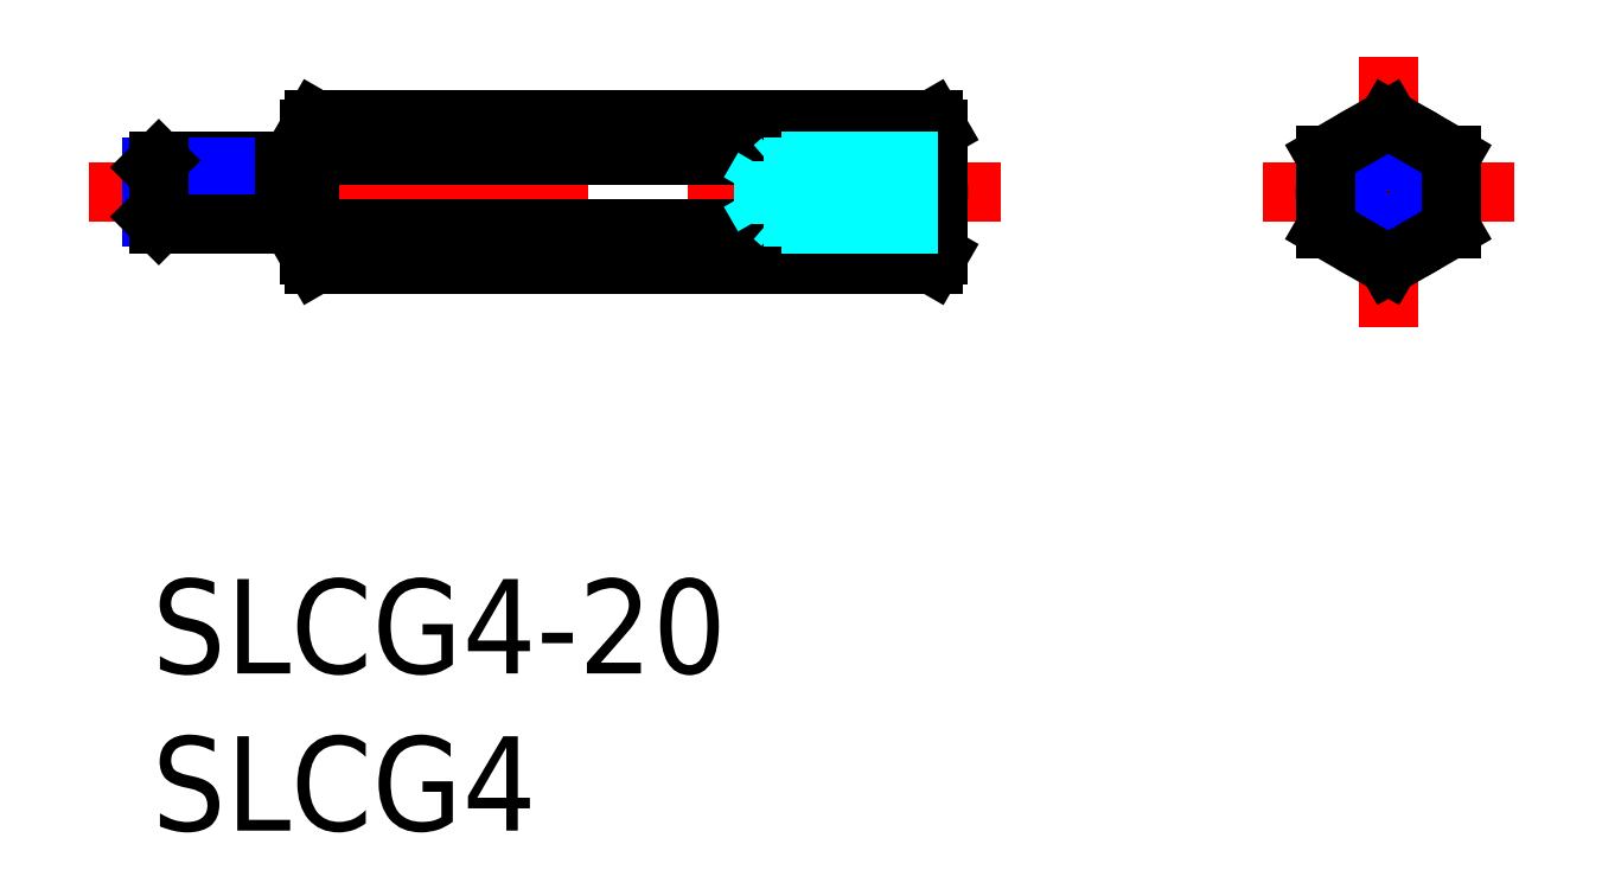
<metadata>
{"format":"dxf","ext":"dxf","renderer":"ezdxf+matplotlib","layout":"modelspace","background":"white","min_lineweight":24,"dpi":150}
</metadata>
<code>
0
SECTION
2
ENTITIES
0
INSERT
8
MSM_CONTINUOUS
2
*U4
10
0
20
0
30
0
0
INSERT
8
MSM_CONTINUOUS
2
*U5
10
0
20
0
30
0
0
LINE
8
MSM_CENTER
10
-2
20
12.31
30
0
11
27
21
12.31
31
0
0
LINE
8
MSM_CONTINUOUS
10
5.179
20
10
30
0
11
24.82
21
10
31
0
0
LINE
8
MSM_CONTINUOUS
10
5.179
20
11.15
30
0
11
24.82
21
11.15
31
0
0
LINE
8
MSM_CONTINUOUS
10
5.179
20
13.46
30
0
11
24.82
21
13.46
31
0
0
LINE
8
MSM_CONTINUOUS
10
5.179
20
14.62
30
0
11
24.82
21
14.62
31
0
0
LINE
8
MSM_CONTINUOUS
10
7.87e-14
20
13.09
30
0
11
-2.08e-14
21
11.53
31
0
0
LINE
8
MSM_CENTER
10
35.31
20
12.31
30
0
11
43.31
21
12.31
31
0
0
LINE
8
MSM_CENTER
10
39.31
20
8
30
0
11
39.31
21
16.62
31
0
0
CIRCLE
8
MSM_CONTINUOUS
10
39.31
20
12.31
30
0
40
2
0
CIRCLE
8
MSM_CONTINUOUS
10
39.31
20
12.31
30
0
40
0.7835
0
CIRCLE
8
MSM_NARROW
10
39.31
20
12.31
30
0
40
1
0
ARC
8
MSM_CONTINUOUS
10
6.022
20
14.04
30
0
40
1.022
50
154.4
51
214.4
0
LINE
8
MSM_CONTINUOUS
10
5
20
10.31
30
0
11
5
21
14.31
31
0
0
LINE
8
MSM_CONTINUOUS
10
5
20
10.31
30
0
11
5.179
21
10
31
0
0
ARC
8
MSM_CONTINUOUS
10
6.022
20
10.58
30
0
40
1.022
50
145.6
51
205.6
0
ARC
8
MSM_CONTINUOUS
10
8.821
20
12.31
30
0
40
3.821
50
162.4
51
197.6
0
LINE
8
MSM_CONTINUOUS
10
5
20
14.31
30
0
11
5.179
21
14.62
31
0
0
LINE
8
MSM_CONTINUOUS
10
25
20
10.31
30
0
11
25
21
14.31
31
0
0
ARC
8
MSM_CONTINUOUS
10
23.98
20
14.04
30
0
40
1.022
50
325.6
51
25.62
0
ARC
8
MSM_CONTINUOUS
10
21.18
20
12.31
30
0
40
3.821
50
342.4
51
17.59
0
ARC
8
MSM_CONTINUOUS
10
23.98
20
10.58
30
0
40
1.022
50
334.4
51
34.38
0
LINE
8
MSM_CONTINUOUS
10
25
20
10.31
30
0
11
24.82
21
10
31
0
0
LINE
8
MSM_CONTINUOUS
10
25
20
14.31
30
0
11
24.82
21
14.62
31
0
0
LINE
8
MSM_CONTINUOUS
10
41.31
20
13.46
30
0
11
39.31
21
14.62
31
0
0
LINE
8
MSM_CONTINUOUS
10
39.31
20
14.62
30
0
11
37.31
21
13.46
31
0
0
LINE
8
MSM_CONTINUOUS
10
37.31
20
13.46
30
0
11
37.31
21
11.15
31
0
0
LINE
8
MSM_CONTINUOUS
10
37.31
20
11.15
30
0
11
39.31
21
10
31
0
0
LINE
8
MSM_CONTINUOUS
10
39.31
20
10
30
0
11
41.31
21
11.15
31
0
0
LINE
8
MSM_CONTINUOUS
10
41.31
20
11.15
30
0
11
41.31
21
13.46
31
0
0
LINE
8
MSM_CONTINUOUS
10
4.2
20
13.31
30
0
11
0.2165
21
13.31
31
0
0
LINE
8
MSM_NARROW
10
4.2
20
13.09
30
0
11
2.89e-14
21
13.09
31
0
0
LINE
8
MSM_NARROW
10
4.2
20
11.53
30
0
11
2.89e-14
21
11.53
31
0
0
LINE
8
MSM_CONTINUOUS
10
4.2
20
11.31
30
0
11
0.2165
21
11.31
31
0
0
LINE
8
MSM_CONTINUOUS
10
2.89e-14
20
11.53
30
0
11
0.2165
21
11.31
31
0
0
LINE
8
MSM_CONTINUOUS
10
0.2165
20
11.31
30
0
11
0.2165
21
13.31
31
0
0
LINE
8
MSM_CONTINUOUS
10
0.2165
20
13.31
30
0
11
2.89e-14
21
13.09
31
0
0
LINE
8
MSM_CONTINUOUS
10
5
20
13.06
30
0
11
4.2
21
13.06
31
0
0
LINE
8
MSM_CONTINUOUS
10
5
20
11.56
30
0
11
4.2
21
11.56
31
0
0
LINE
8
MSM_CONTINUOUS
10
4.2
20
11.31
30
0
11
4.2
21
13.31
31
0
0
LINE
8
MSM_DASHED
10
25
20
13.31
30
0
11
20
21
13.31
31
0
0
LINE
8
MSM_DASHED
10
25
20
13.09
30
0
11
19.45
21
13.09
31
0
0
LINE
8
MSM_DASHED
10
25
20
11.53
30
0
11
19.45
21
11.53
31
0
0
LINE
8
MSM_DASHED
10
25
20
11.31
30
0
11
20
21
11.31
31
0
0
LINE
8
MSM_DASHED
10
20
20
13.31
30
0
11
19.75
21
13.09
31
0
0
LINE
8
MSM_DASHED
10
19.45
20
11.53
30
0
11
19.45
21
13.09
31
0
0
LINE
8
MSM_DASHED
10
19.45
20
11.53
30
0
11
19
21
12.31
31
0
0
LINE
8
MSM_DASHED
10
19.45
20
13.09
30
0
11
19
21
12.31
31
0
0
LINE
8
MSM_DASHED
10
20
20
11.31
30
0
11
19.75
21
11.53
31
0
0
LINE
8
MSM_DASHED
10
20
20
13.31
30
0
11
20
21
11.31
31
0
0
ENDSEC
0
EOF

</code>
